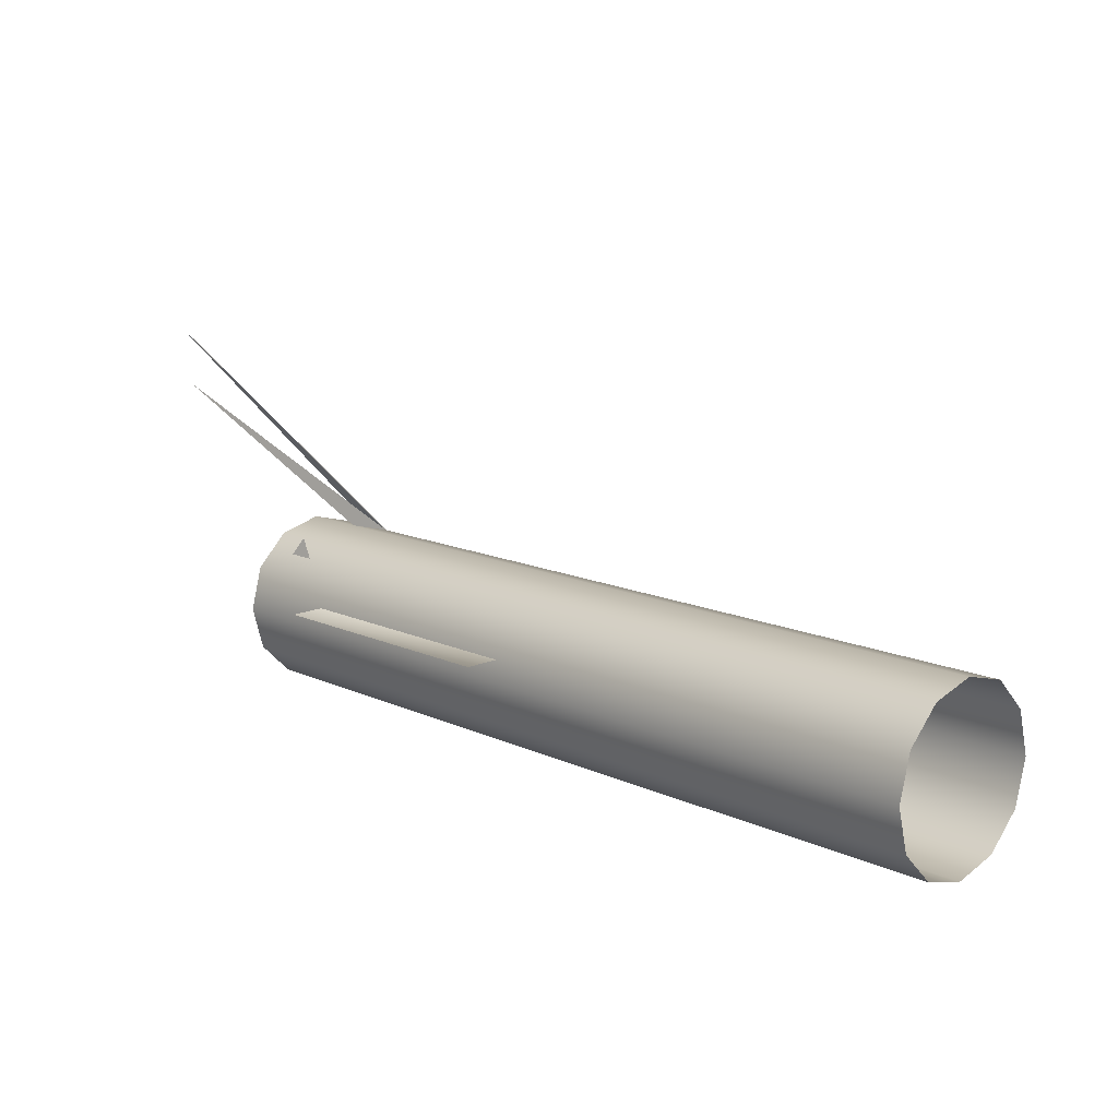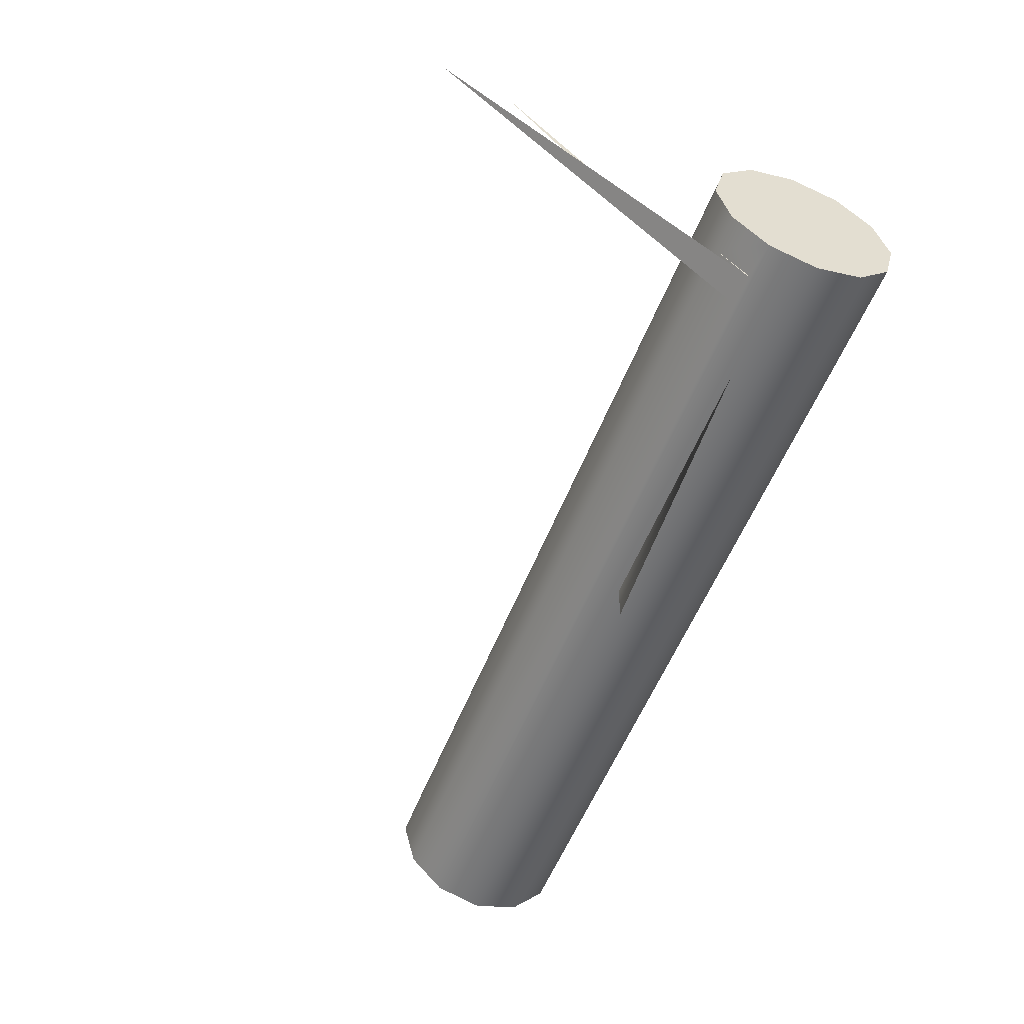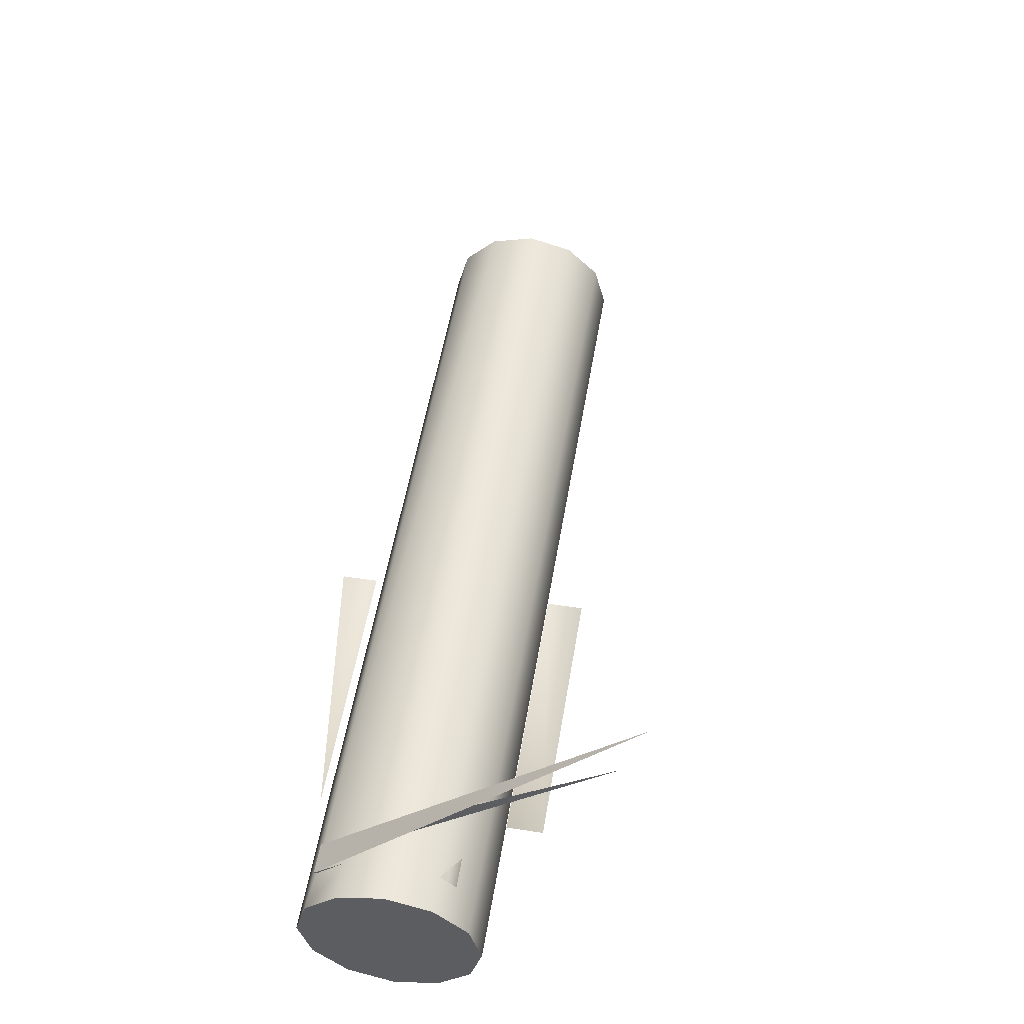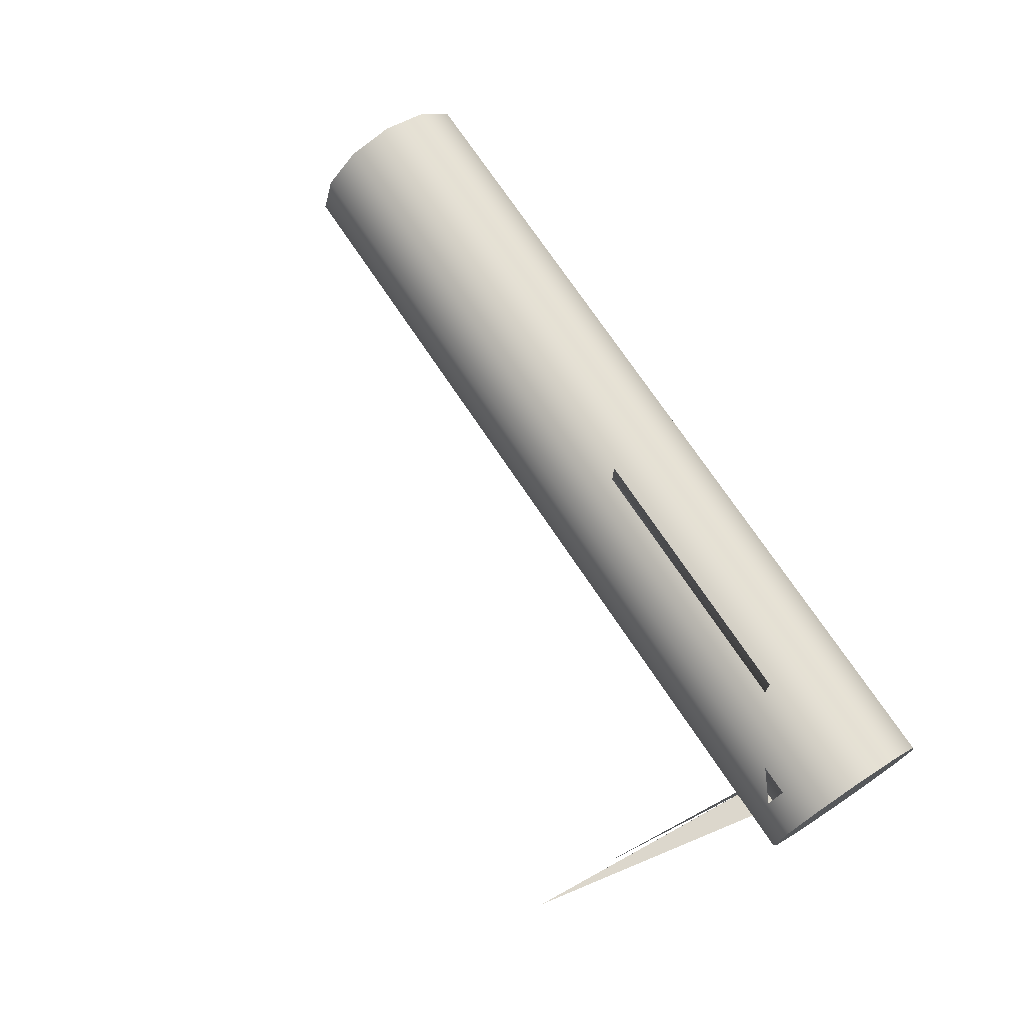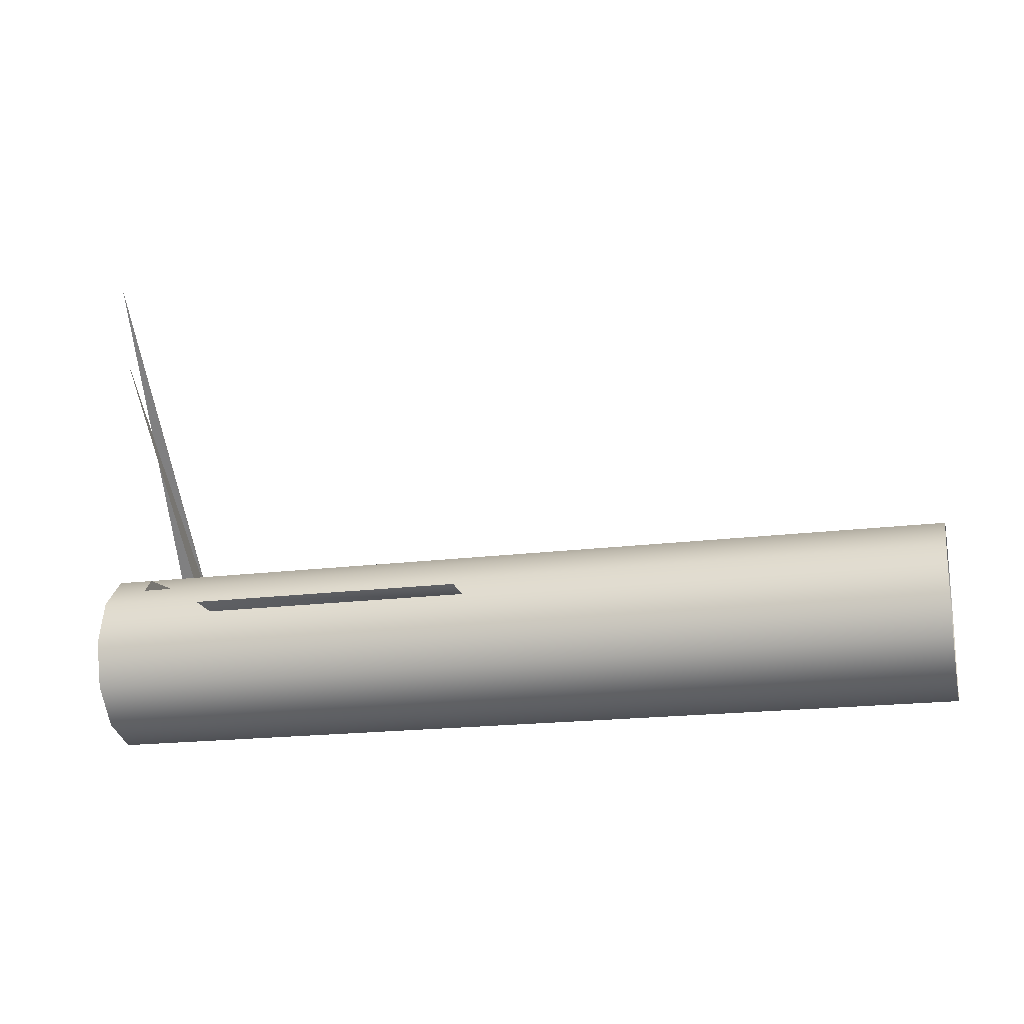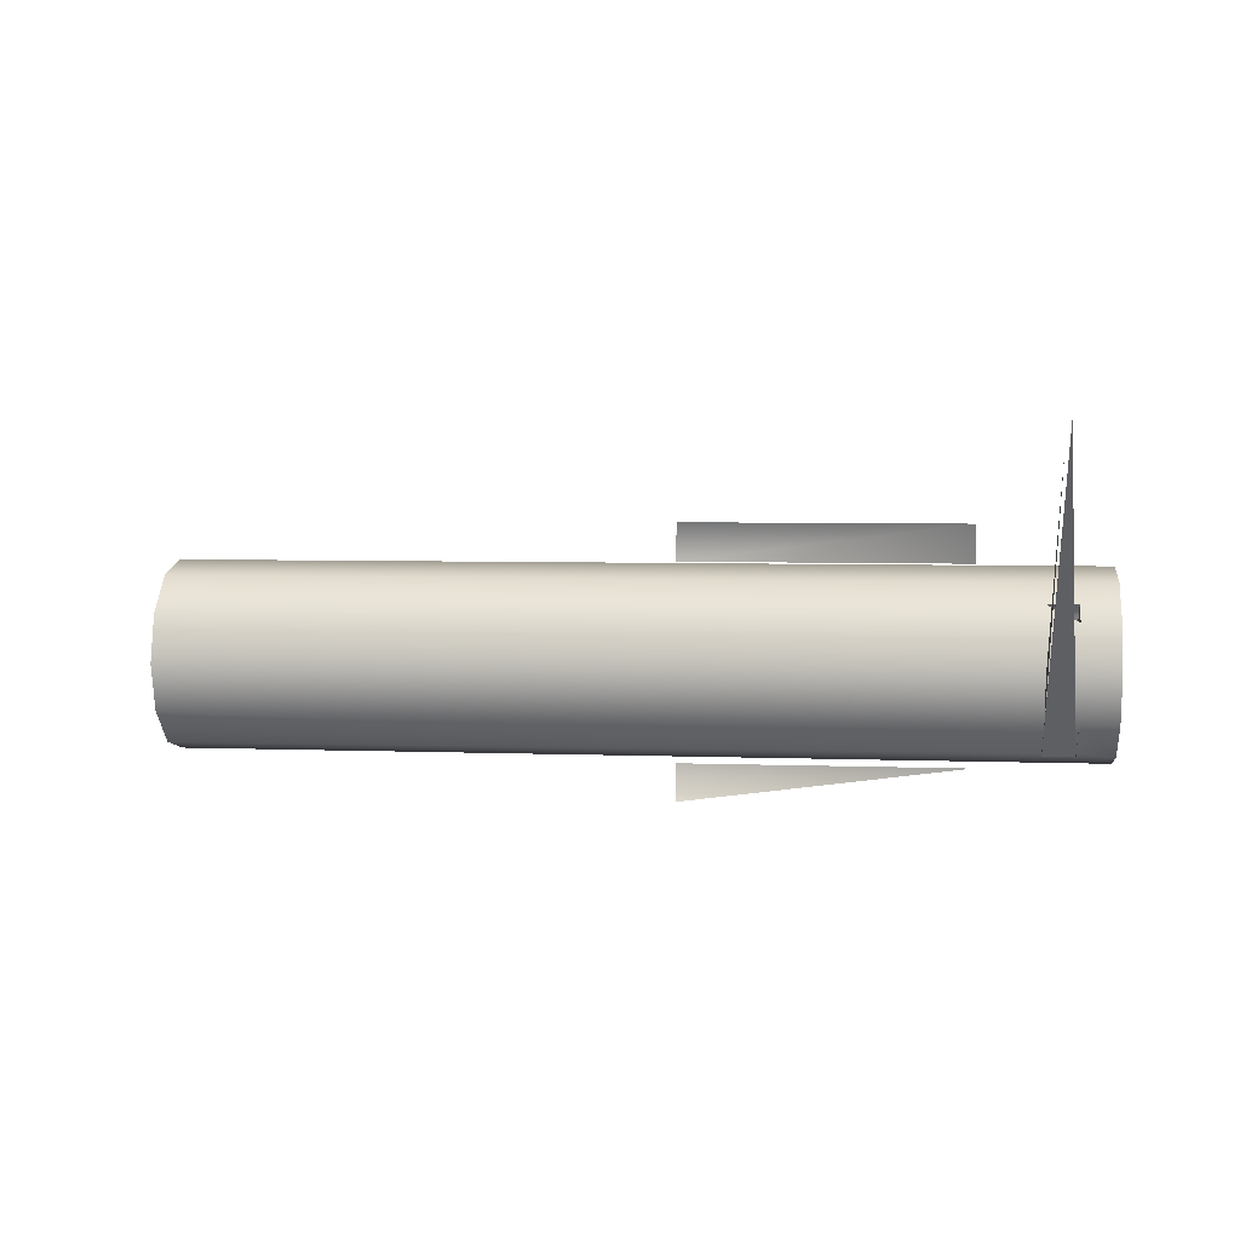
<metadata>
{"format":"obj","ext":"obj","renderer":"f3d","projection":"perspective","resolution":1024,"background":"white","views":[{"elev":13.4,"azim":45.7,"up":"+Y"},{"elev":-54.7,"azim":-110.9,"up":"+Z"},{"elev":52.2,"azim":-80.7,"up":"+Y"},{"elev":72.5,"azim":-123.6,"up":"+Z"},{"elev":-18.8,"azim":13.7,"up":"+Y"},{"elev":5.0,"azim":-173.2,"up":"+Z"}]}
</metadata>
<code>
v -0.3286 -0.2755 0.08357
v -0.3286 -0.2999 0.08357
v -0.3286 -0.2877 0.08684
v -0.3286 -0.2666 0.07465
v -0.09284 -0.2877 0.08684
v -0.09284 -0.2755 0.08357
v -0.319 -0.2707 0.07879
v -0.3286 -0.3088 0.07465
v -0.09284 -0.2999 0.08357
v -0.09284 -0.2666 0.07465
v -0.319 -0.2666 0.07465
v -0.3108 -0.2707 0.07879
v -0.3286 -0.2633 0.06245
v -0.319 -0.2744 0.07584
v -0.3286 -0.3121 0.06245
v -0.09284 -0.3088 0.07465
v -0.3108 -0.2666 0.07465
v -0.319 -0.2633 0.06245
v -0.319 -0.2745 0.04232
v -0.3108 -0.2744 0.07584
v -0.3286 -0.2666 0.05025
v -0.09284 -0.3121 0.06245
v -0.3108 -0.2633 0.06245
v -0.3108 -0.2153 0.1172
v -0.319 -0.2666 0.05025
v -0.3108 -0.2745 0.04232
v -0.3286 -0.3088 0.05025
v -0.09284 -0.3088 0.05025
v -0.09284 -0.2633 0.06245
v -0.3108 -0.1965 0.1231
v -0.319 -0.2745 0.04154
v -0.3108 -0.2666 0.05025
v -0.3108 -0.2745 0.04154
v -0.09284 -0.2755 0.04133
v -0.3286 -0.2755 0.04133
v -0.09284 -0.2666 0.05025
v -0.3286 -0.2999 0.04133
v -0.09284 -0.2877 0.03806
v -0.2215 -0.281 0.08759
v -0.3286 -0.2877 0.03806
v -0.09284 -0.2999 0.04133
v -0.2947 -0.281 0.08759
v -0.2947 -0.281 0.09735
v -0.2215 -0.281 0.09735
v -0.2947 -0.281 0.03733
v -0.2215 -0.281 0.03733
v -0.2215 -0.281 0.02757
f 1 2 3
f 2 1 4
f 3 2 1
f 4 1 2
f 2 5 3
f 3 5 2
f 3 6 1
f 1 6 3
f 7 4 1
f 1 4 7
f 2 4 8
f 8 4 2
f 5 2 9
f 9 2 5
f 6 3 5
f 5 3 6
f 10 1 6
f 6 1 10
f 4 7 11
f 11 7 4
f 1 12 7
f 7 12 1
f 8 4 13
f 13 4 8
f 8 9 2
f 2 9 8
f 1 10 12
f 12 10 1
f 11 14 7
f 7 14 11
f 11 13 4
f 4 13 11
f 14 12 7
f 7 12 14
f 8 13 15
f 15 13 8
f 9 8 16
f 16 8 9
f 12 10 17
f 17 10 12
f 11 12 17
f 17 12 11
f 14 11 19
f 19 11 14
f 13 11 18
f 18 11 13
f 12 14 20
f 20 14 12
f 15 13 21
f 21 13 15
f 22 8 15
f 15 8 22
f 8 22 16
f 16 22 8
f 10 23 17
f 17 23 10
f 20 17 12
f 12 17 20
f 17 18 11
f 11 18 17
f 19 11 18
f 18 11 19
f 26 14 19
f 19 14 26
f 18 21 13
f 13 21 18
f 14 26 20
f 20 26 14
f 15 21 27
f 27 21 15
f 15 28 22
f 22 28 15
f 23 10 29
f 29 10 23
f 18 17 23
f 23 17 18
f 17 26 23
f 23 26 17
f 17 20 26
f 26 20 17
f 23 25 18
f 18 25 23
f 19 18 25
f 25 18 19
f 21 18 25
f 25 18 21
f 19 32 26
f 26 32 19
f 31 30 33
f 33 30 31
f 31 26 19
f 26 31 33
f 19 26 31
f 33 31 26
f 34 19 26
f 26 19 34
f 27 21 35
f 35 21 27
f 28 15 27
f 27 15 28
f 29 32 23
f 23 32 29
f 32 24 23
f 23 24 32
f 23 26 32
f 32 26 23
f 32 19 25
f 25 19 32
f 25 31 19
f 19 31 25
f 35 25 19
f 19 25 35
f 25 23 32
f 32 23 25
f 25 35 21
f 21 35 25
f 30 32 33
f 33 32 26
f 33 32 30
f 26 32 33
f 36 26 32
f 32 26 36
f 19 34 35
f 35 34 19
f 34 26 36
f 36 26 34
f 27 35 37
f 37 35 27
f 37 28 27
f 27 28 37
f 32 29 36
f 36 29 32
f 38 35 34
f 34 35 38
f 37 35 40
f 40 35 37
f 28 37 41
f 41 37 28
f 35 38 40
f 40 38 35
f 40 41 37
f 37 41 40
f 41 40 38
f 38 40 41
f 39 43 42
f 42 43 39
f 43 39 44
f 44 39 43
f 45 47 46
f 46 47 45

</code>
